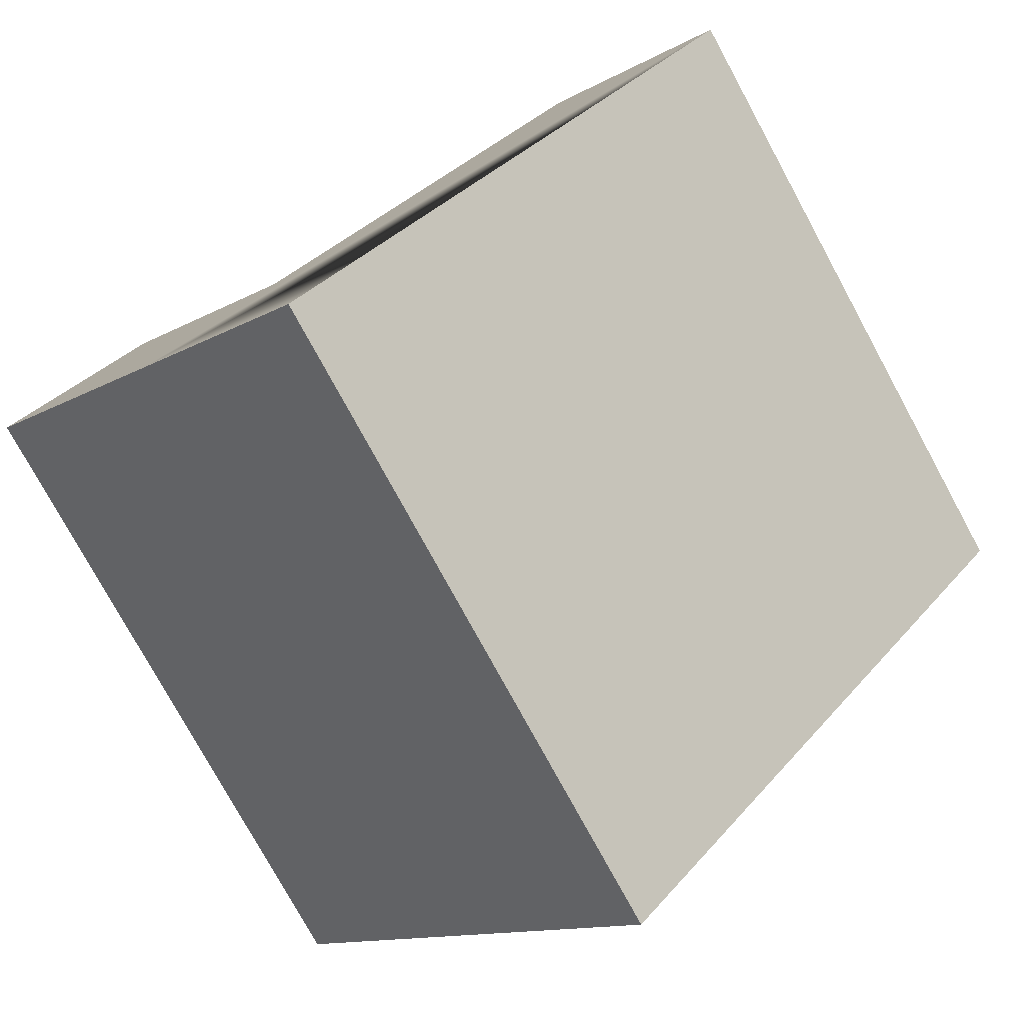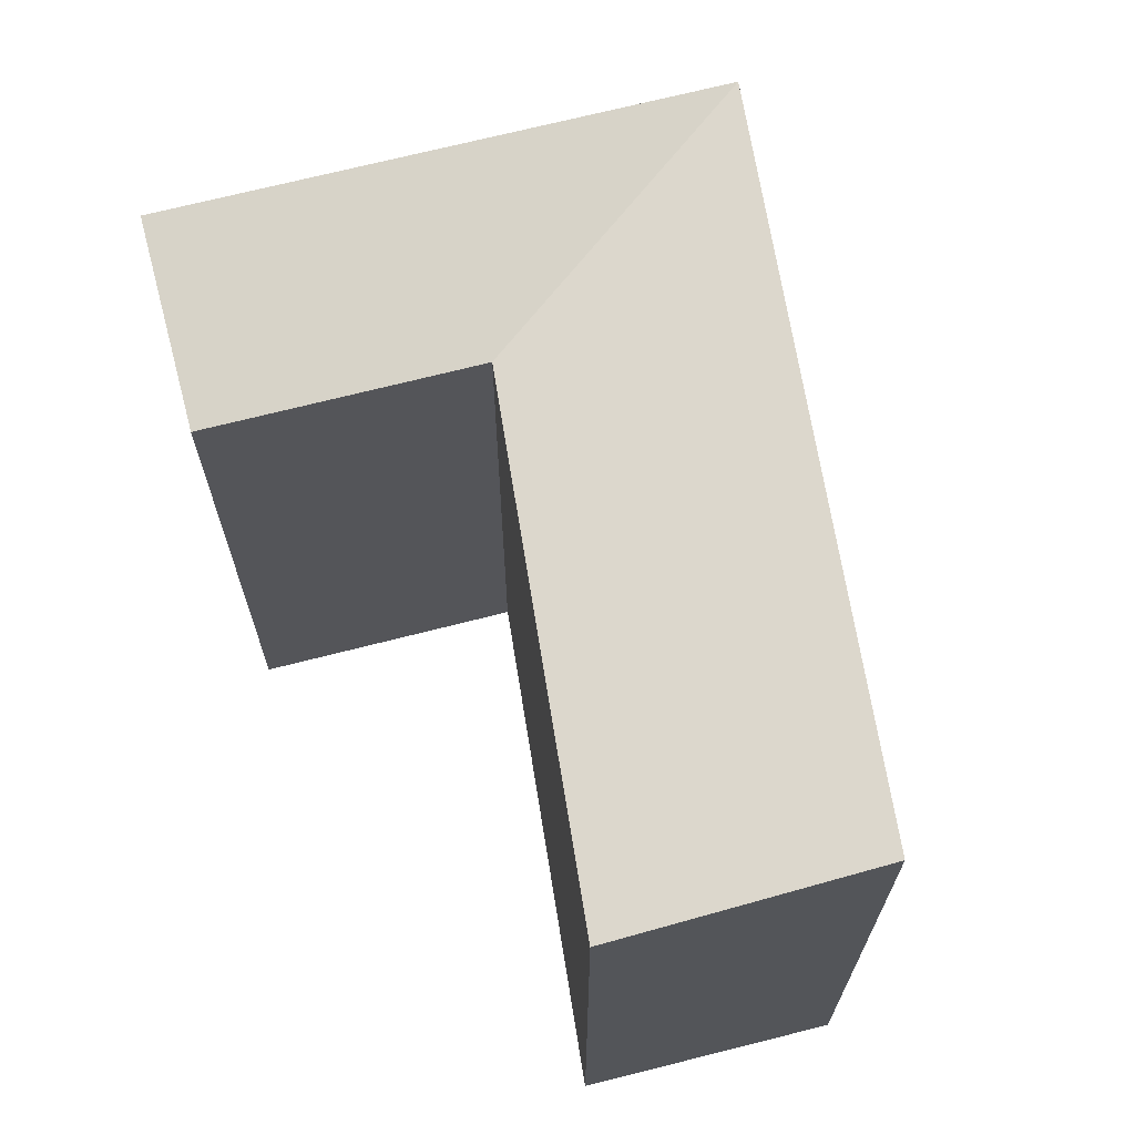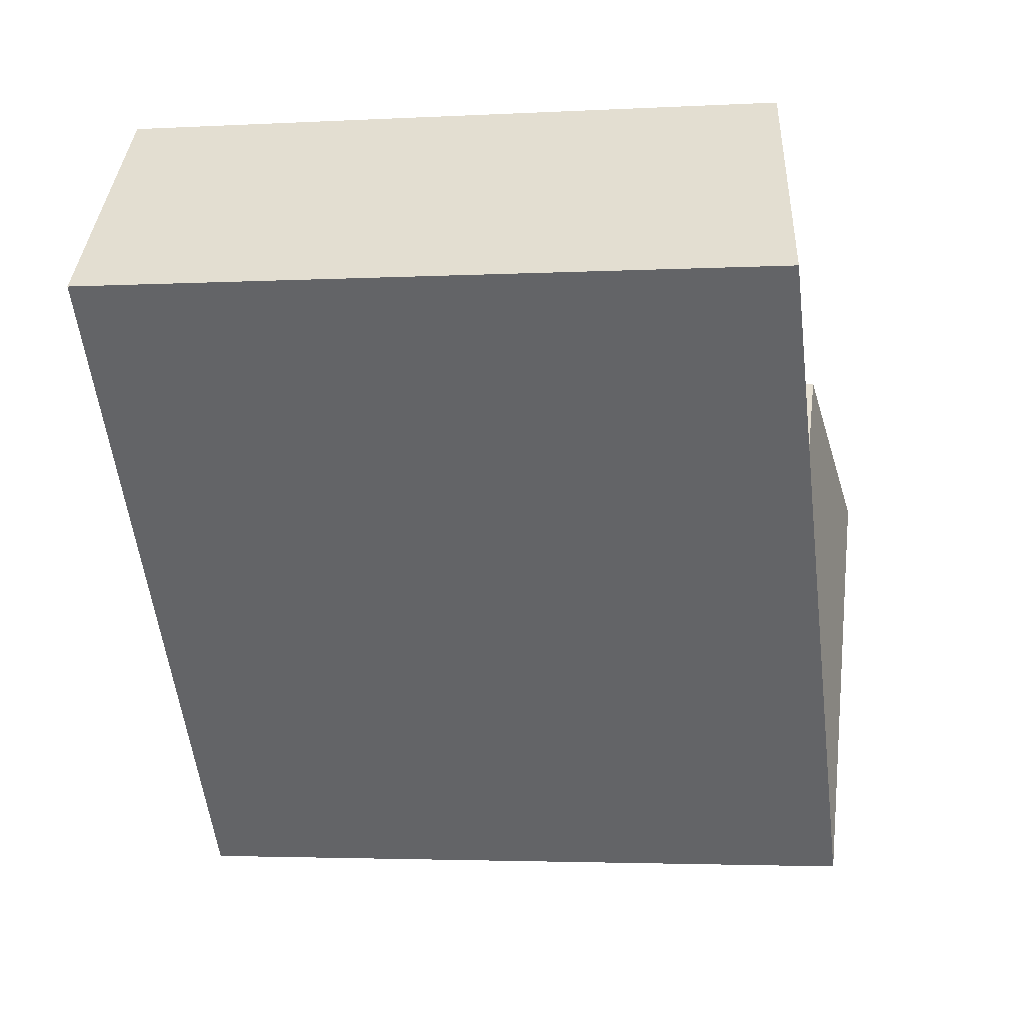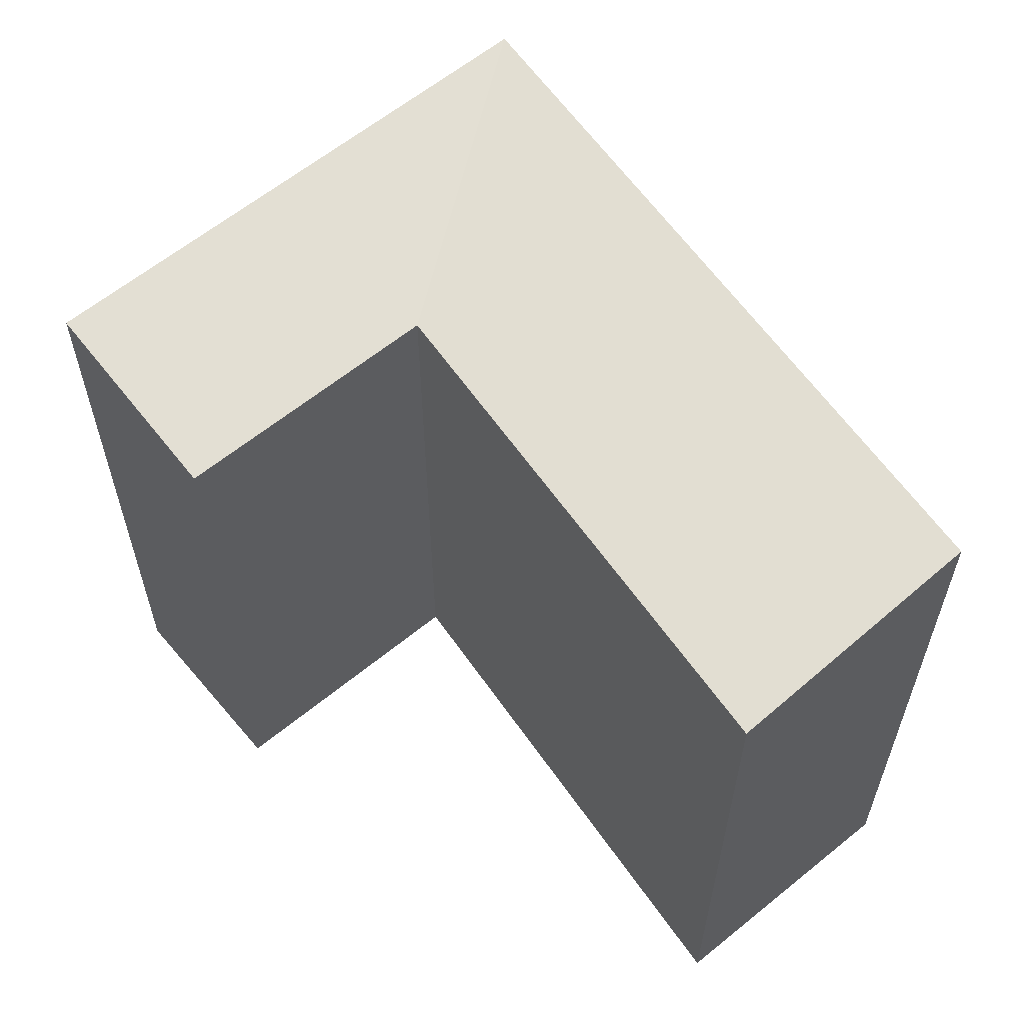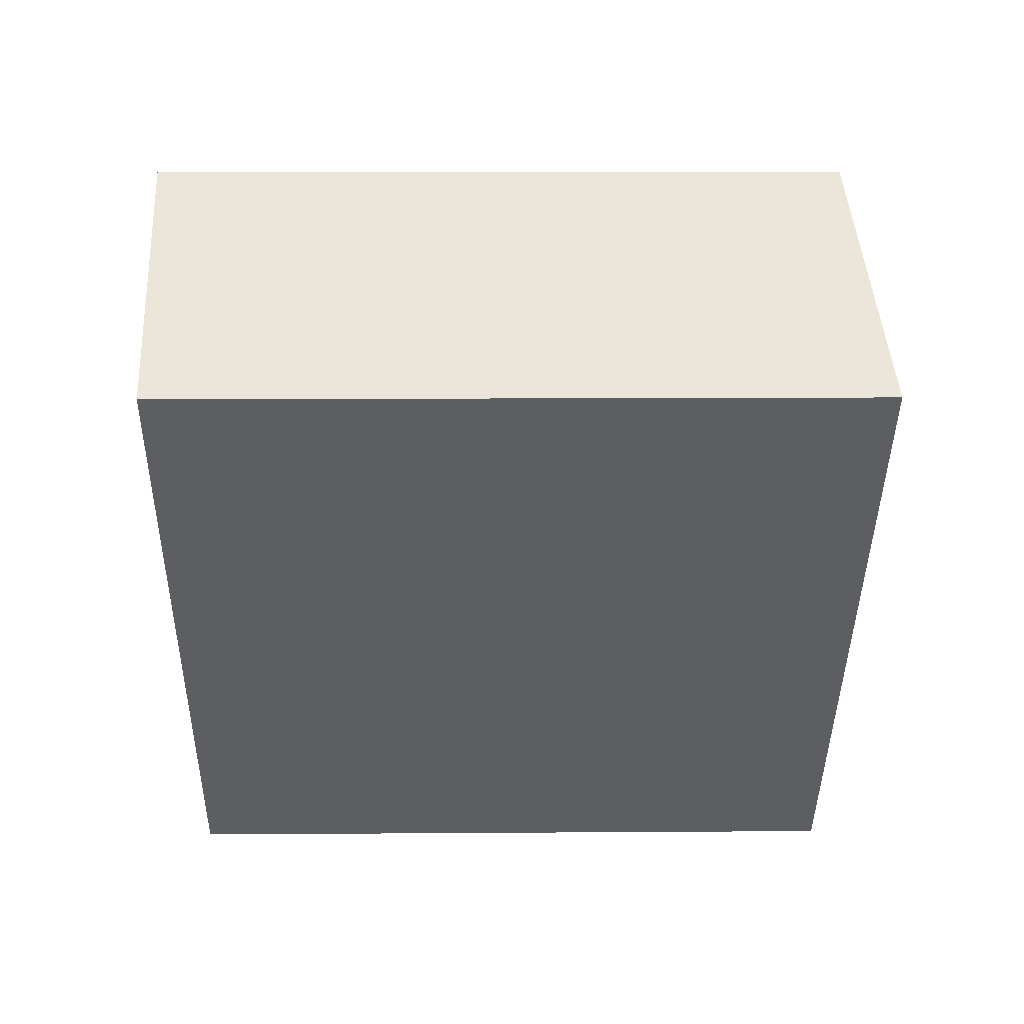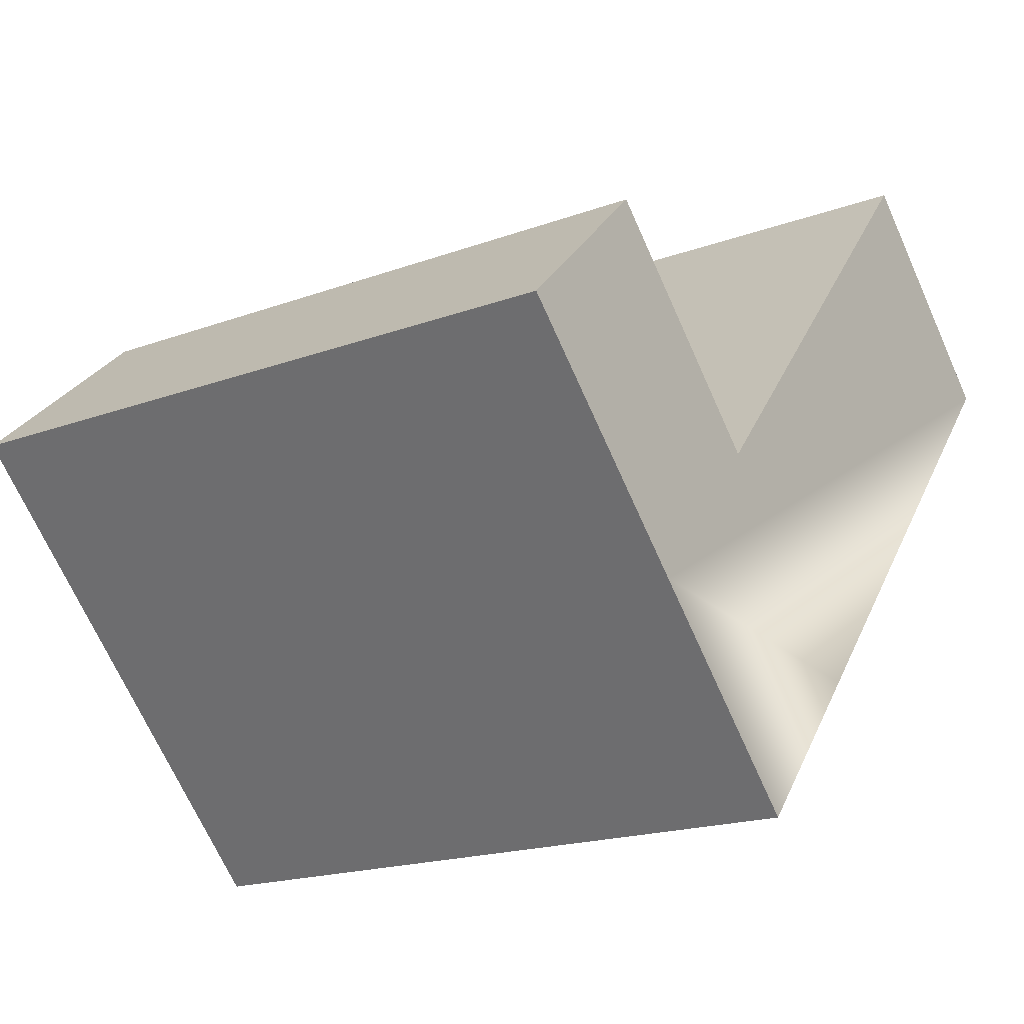
<metadata>
{"format":"obj","ext":"obj","renderer":"f3d","projection":"perspective","resolution":1024,"background":"white","views":[{"elev":-77.4,"azim":28.6,"up":"+Z"},{"elev":68.8,"azim":31.0,"up":"+Y"},{"elev":-3.1,"azim":100.7,"up":"+Z"},{"elev":60.8,"azim":5.5,"up":"+Y"},{"elev":11.4,"azim":89.0,"up":"+Z"},{"elev":-18.2,"azim":-54.3,"up":"+Z"}]}
</metadata>
<code>
v  17.55 16.53 9.189
v  8.667 8.131e-17 -1.328
v  17.55 -5.627e-16 9.19
v  8.667 16.53 -1.328
v  3.741 16.53 3.677
v  3.74 -2.252e-16 3.678
v  0 0 0
v  0.0003701 17.37 -0.0005505
v  22.34 -2.681e-16 4.378
v  13.43 17.37 -6.171
v  22.34 17.37 4.377
v  10.03 17.37 -10.2
v  10.03 6.243e-16 -10.2
v  13.43 3.779e-16 -6.171
v  5.268 17.37 -5.353
v  5.268 3.277e-16 -5.352
g defaultobject
f 1 2 3
f 2 1 4
f 2 5 6
f 5 2 4
f 5 7 6
f 7 5 8
f 9 10 11
f 10 9 12
f 12 9 13
f 13 9 14
f 13 15 12
f 15 13 8
f 8 13 16
f 8 16 7
f 9 1 3
f 1 9 11
f 11 4 1
f 4 11 10
f 4 10 12
f 15 4 12
f 4 15 8
f 4 8 5
f 7 2 6
f 2 7 16
f 2 16 9
f 9 16 14
f 14 16 13
f 9 3 2

</code>
